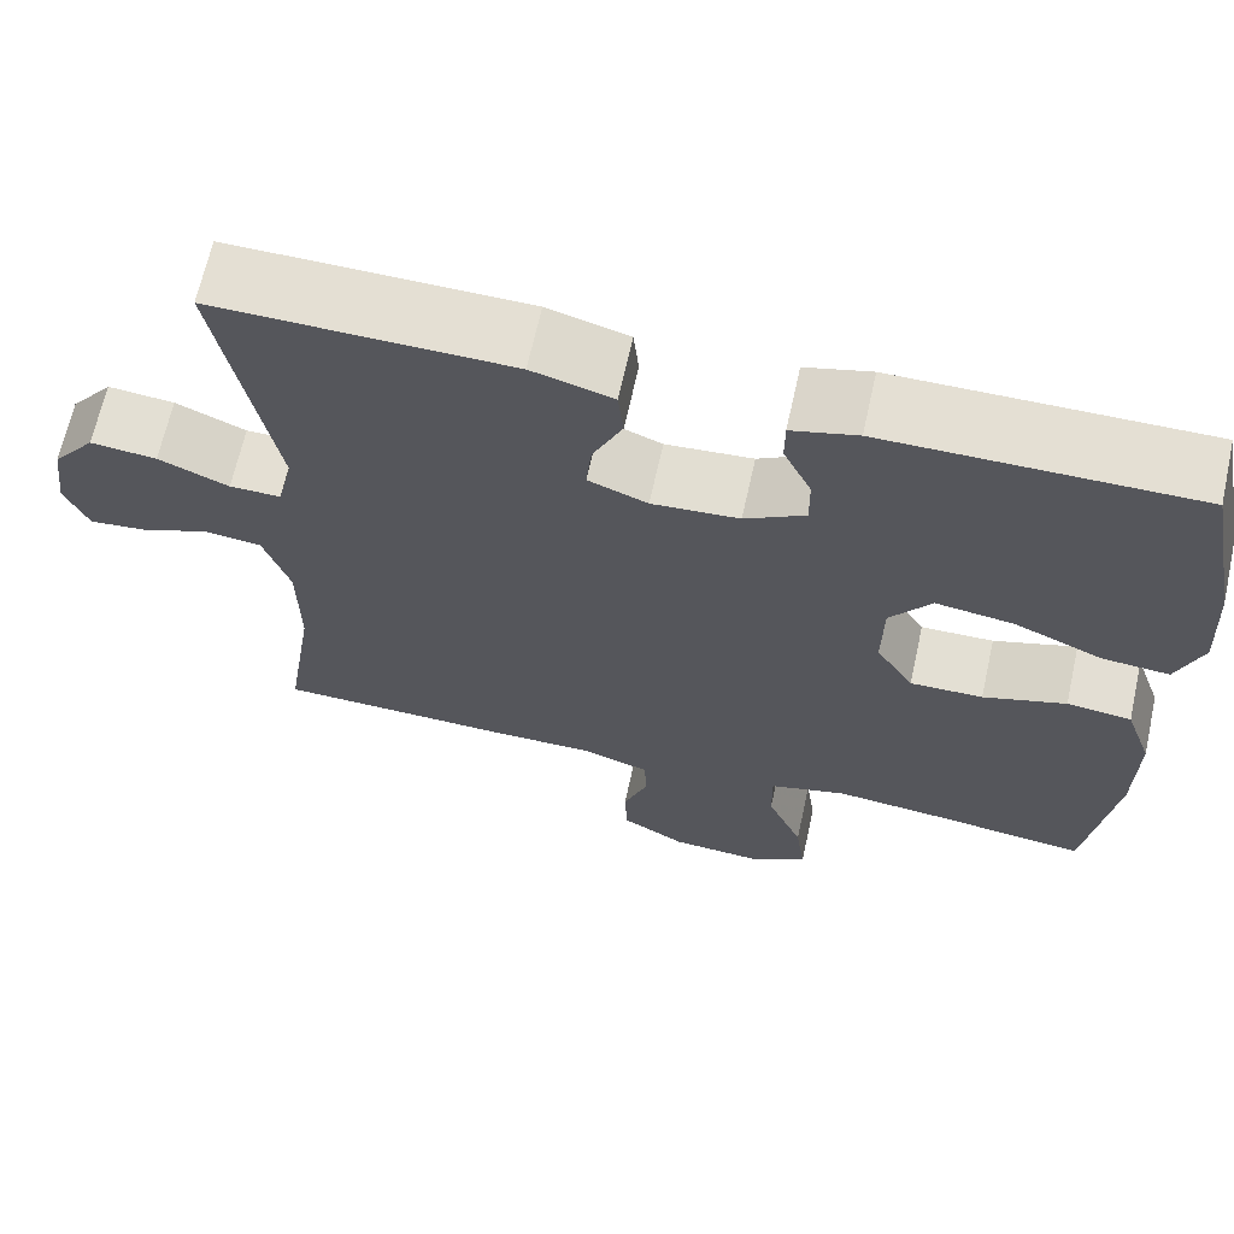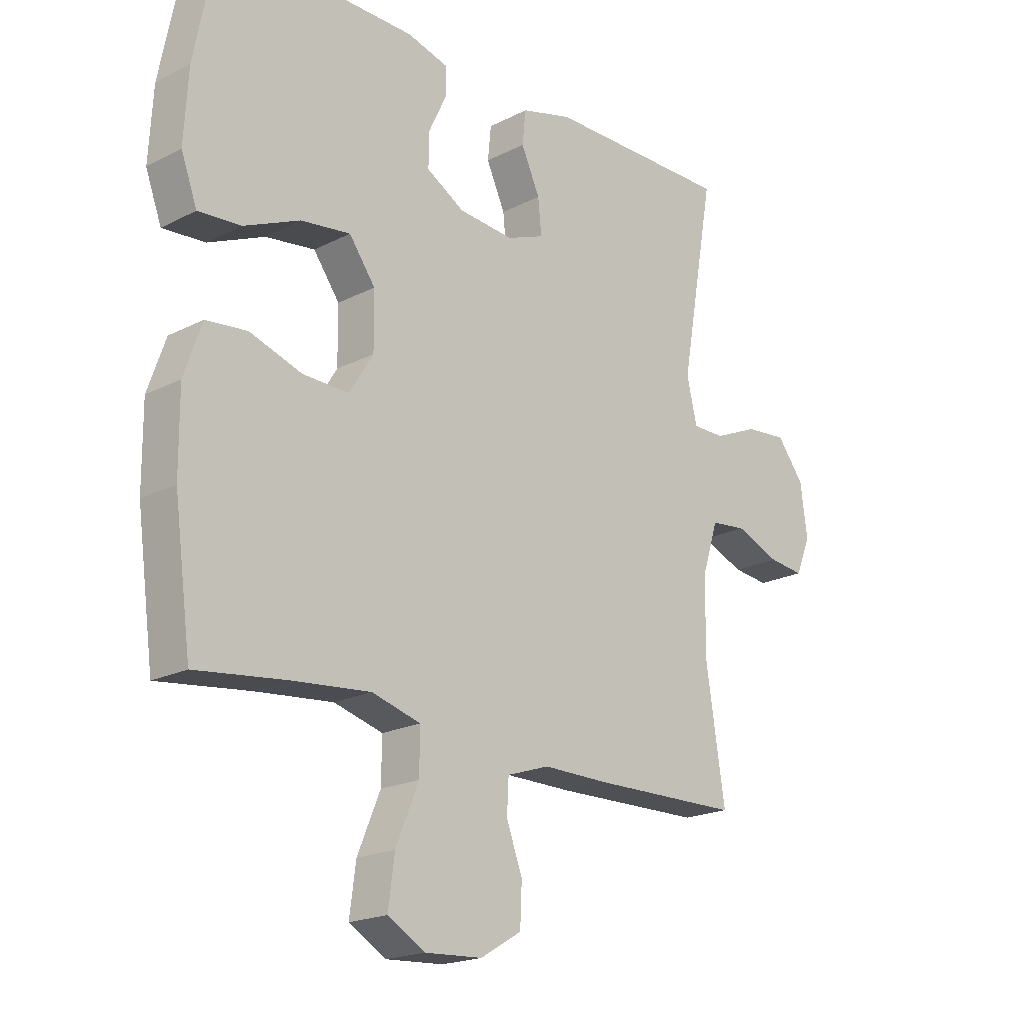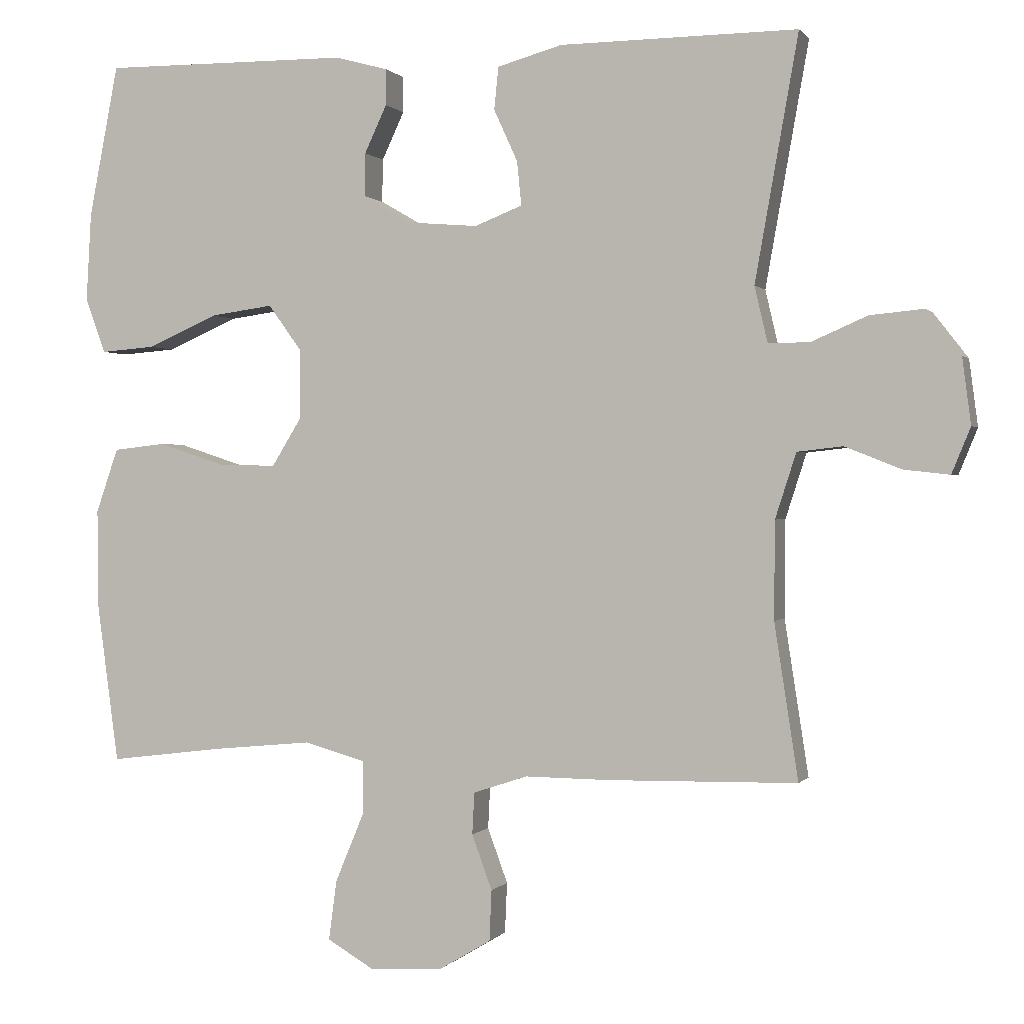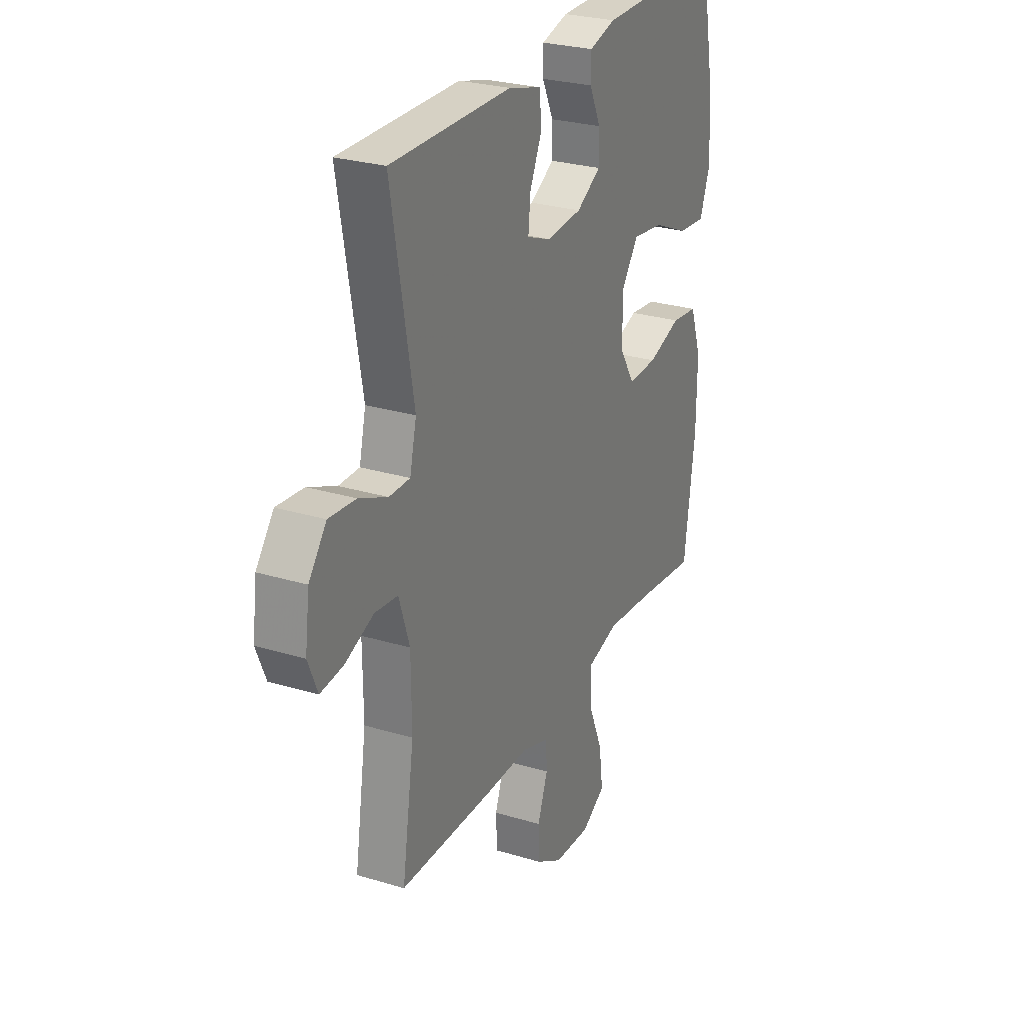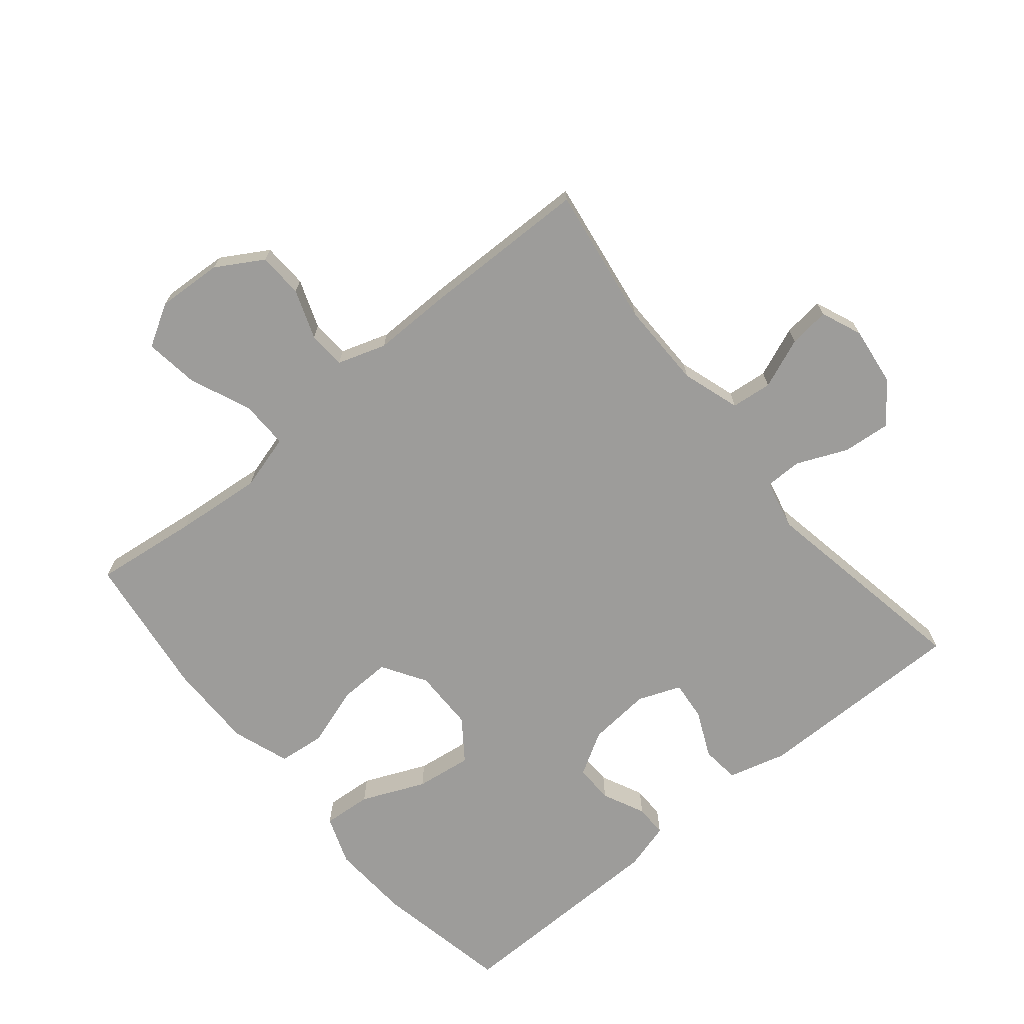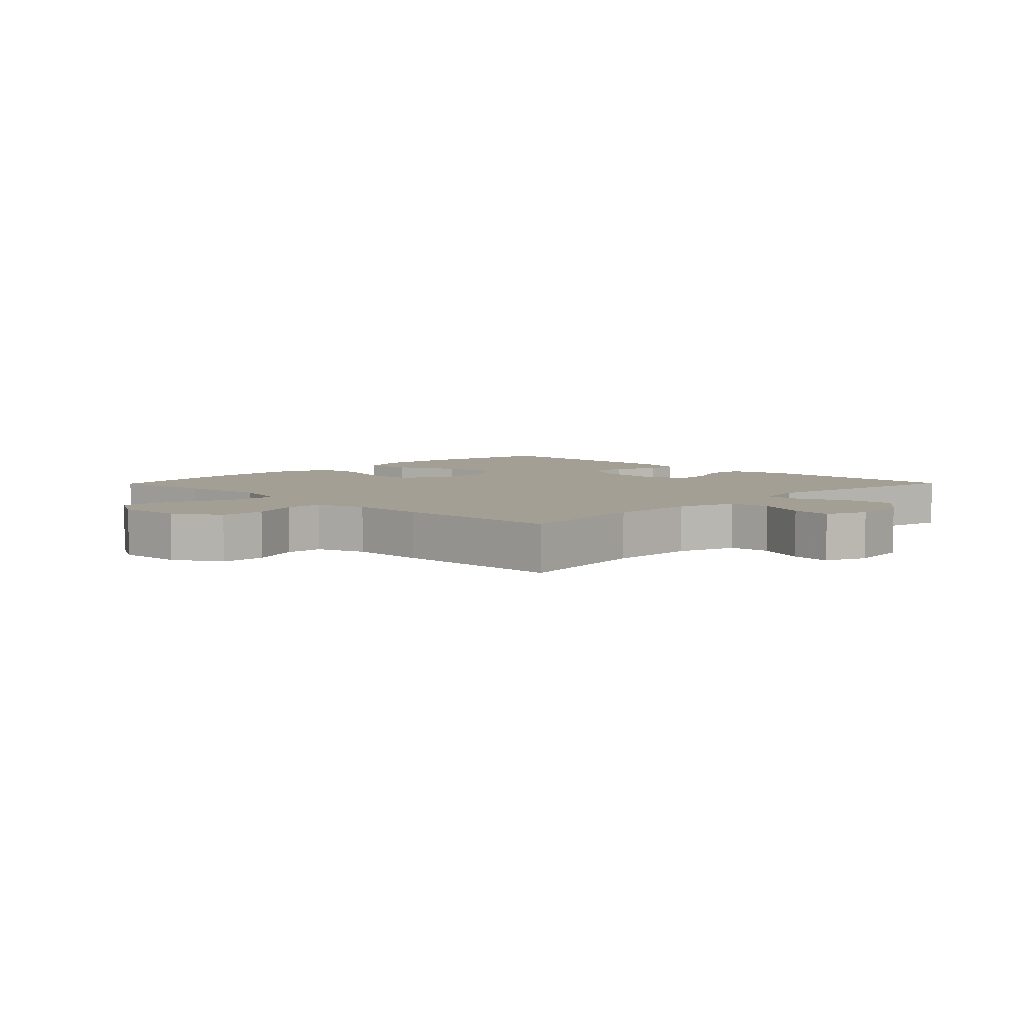
<metadata>
{"format":"obj","ext":"obj","renderer":"f3d","projection":"perspective","resolution":1024,"background":"white","views":[{"elev":66.7,"azim":12.5,"up":"+Z"},{"elev":-19.8,"azim":133.4,"up":"+Z"},{"elev":0.4,"azim":-162.3,"up":"+Z"},{"elev":27.2,"azim":-64.9,"up":"+Z"},{"elev":-70.2,"azim":-140.3,"up":"+Y"},{"elev":5.5,"azim":-135.5,"up":"+Y"}]}
</metadata>
<code>
v -0.5 0.07 -0.5
v -0.467 0.07 -0.285
v -0.468 0.07 -0.15
v -0.497 0.07 -0.06
v -0.56 0.07 -0.053
v -0.638 0.07 -0.084
v -0.701 0.07 -0.091
v -0.727 0.07 -0.028
v -0.715 0.07 0.064
v -0.667 0.07 0.126
v -0.593 0.07 0.119
v -0.515 0.07 0.085
v -0.458 0.07 0.085
v -0.44 0.07 0.162
v -0.5 0.07 0.5
v -0.171 0.07 0.497
v -0.081 0.07 0.472
v -0.075 0.07 0.413
v -0.108 0.07 0.341
v -0.114 0.07 0.28
v -0.048 0.07 0.254
v 0.049 0.07 0.262
v 0.116 0.07 0.301
v 0.115 0.07 0.361
v 0.084 0.07 0.427
v 0.084 0.07 0.477
v 0.157 0.07 0.497
v 0.5 0.07 0.5
v 0.541 0.07 0.289
v 0.548 0.07 0.166
v 0.52 0.07 0.09
v 0.445 0.07 0.096
v 0.347 0.07 0.139
v 0.26 0.07 0.151
v 0.214 0.07 0.088
v 0.213 0.07 -0.008
v 0.255 0.07 -0.076
v 0.336 0.07 -0.074
v 0.428 0.07 -0.044
v 0.5 0.07 -0.052
v 0.531 0.07 -0.141
v 0.53 0.07 -0.277
v 0.5 0.07 -0.5
v 0.339 0.07 -0.48
v 0.204 0.07 -0.467
v 0.118 0.07 -0.491
v 0.119 0.07 -0.565
v 0.159 0.07 -0.661
v 0.17 0.07 -0.744
v 0.105 0.07 -0.782
v 0.004 0.07 -0.776
v -0.068 0.07 -0.733
v -0.071 0.07 -0.663
v -0.043 0.07 -0.587
v -0.046 0.07 -0.529
v -0.121 0.07 -0.504
v -0.238 0.07 -0.505
v -0.5 0 -0.5
v -0.467 0 -0.285
v -0.468 0 -0.15
v -0.497 0 -0.06
v -0.56 0 -0.053
v -0.638 0 -0.084
v -0.701 0 -0.091
v -0.727 0 -0.028
v -0.715 0 0.064
v -0.667 0 0.126
v -0.593 0 0.119
v -0.515 0 0.085
v -0.458 0 0.085
v -0.44 0 0.162
v -0.5 0 0.5
v -0.171 0 0.497
v -0.081 0 0.472
v -0.075 0 0.413
v -0.108 0 0.341
v -0.114 0 0.28
v -0.048 0 0.254
v 0.049 0 0.262
v 0.116 0 0.301
v 0.115 0 0.361
v 0.084 0 0.427
v 0.084 0 0.477
v 0.157 0 0.497
v 0.5 0 0.5
v 0.541 0 0.289
v 0.548 0 0.166
v 0.52 0 0.09
v 0.445 0 0.096
v 0.347 0 0.139
v 0.26 0 0.151
v 0.214 0 0.088
v 0.213 0 -0.008
v 0.255 0 -0.076
v 0.336 0 -0.074
v 0.428 0 -0.044
v 0.5 0 -0.052
v 0.531 0 -0.141
v 0.53 0 -0.277
v 0.5 0 -0.5
v 0.339 0 -0.48
v 0.204 0 -0.467
v 0.118 0 -0.491
v 0.119 0 -0.565
v 0.159 0 -0.661
v 0.17 0 -0.744
v 0.105 0 -0.782
v 0.004 0 -0.776
v -0.068 0 -0.733
v -0.071 0 -0.663
v -0.043 0 -0.587
v -0.046 0 -0.529
v -0.121 0 -0.504
v -0.238 0 -0.505
f 56 57 1 2
f 55 56 2 3
f 51 52 53 54
f 51 54 55
f 50 51 55
f 47 48 49 50
f 46 47 50 55
f 45 46 55 3
f 41 42 43 44
f 38 39 40 41
f 37 38 41 44
f 36 37 44 45
f 30 31 32 33
f 30 33 34
f 29 30 34
f 28 29 34
f 27 28 34 35
f 24 25 26 27
f 23 24 27 35
f 16 17 18 19
f 14 15 16 19
f 13 14 19 20
f 9 10 11 12
f 9 12 13
f 8 9 13
f 5 6 7 8
f 4 5 8 13
f 22 23 35 36
f 21 22 36 45
f 13 20 21 45
f 3 4 13 45
f 59 58 114 113
f 60 59 113 112
f 111 110 109 108
f 112 111 108
f 112 108 107
f 107 106 105 104
f 112 107 104 103
f 60 112 103 102
f 101 100 99 98
f 98 97 96 95
f 101 98 95 94
f 102 101 94 93
f 90 89 88 87
f 91 90 87
f 91 87 86
f 91 86 85
f 92 91 85 84
f 84 83 82 81
f 92 84 81 80
f 76 75 74 73
f 76 73 72 71
f 77 76 71 70
f 69 68 67 66
f 70 69 66
f 70 66 65
f 65 64 63 62
f 70 65 62 61
f 93 92 80 79
f 102 93 79 78
f 102 78 77 70
f 102 70 61 60
f 1 58 59 2
f 2 59 60 3
f 3 60 61 4
f 4 61 62 5
f 5 62 63 6
f 6 63 64 7
f 7 64 65 8
f 8 65 66 9
f 9 66 67 10
f 10 67 68 11
f 11 68 69 12
f 12 69 70 13
f 13 70 71 14
f 14 71 72 15
f 15 72 73 16
f 16 73 74 17
f 17 74 75 18
f 18 75 76 19
f 19 76 77 20
f 20 77 78 21
f 21 78 79 22
f 22 79 80 23
f 23 80 81 24
f 24 81 82 25
f 25 82 83 26
f 26 83 84 27
f 27 84 85 28
f 28 85 86 29
f 29 86 87 30
f 30 87 88 31
f 31 88 89 32
f 32 89 90 33
f 33 90 91 34
f 34 91 92 35
f 35 92 93 36
f 36 93 94 37
f 37 94 95 38
f 38 95 96 39
f 39 96 97 40
f 40 97 98 41
f 41 98 99 42
f 42 99 100 43
f 43 100 101 44
f 44 101 102 45
f 45 102 103 46
f 46 103 104 47
f 47 104 105 48
f 48 105 106 49
f 49 106 107 50
f 50 107 108 51
f 51 108 109 52
f 52 109 110 53
f 53 110 111 54
f 54 111 112 55
f 55 112 113 56
f 56 113 114 57
f 57 114 58 1

</code>
